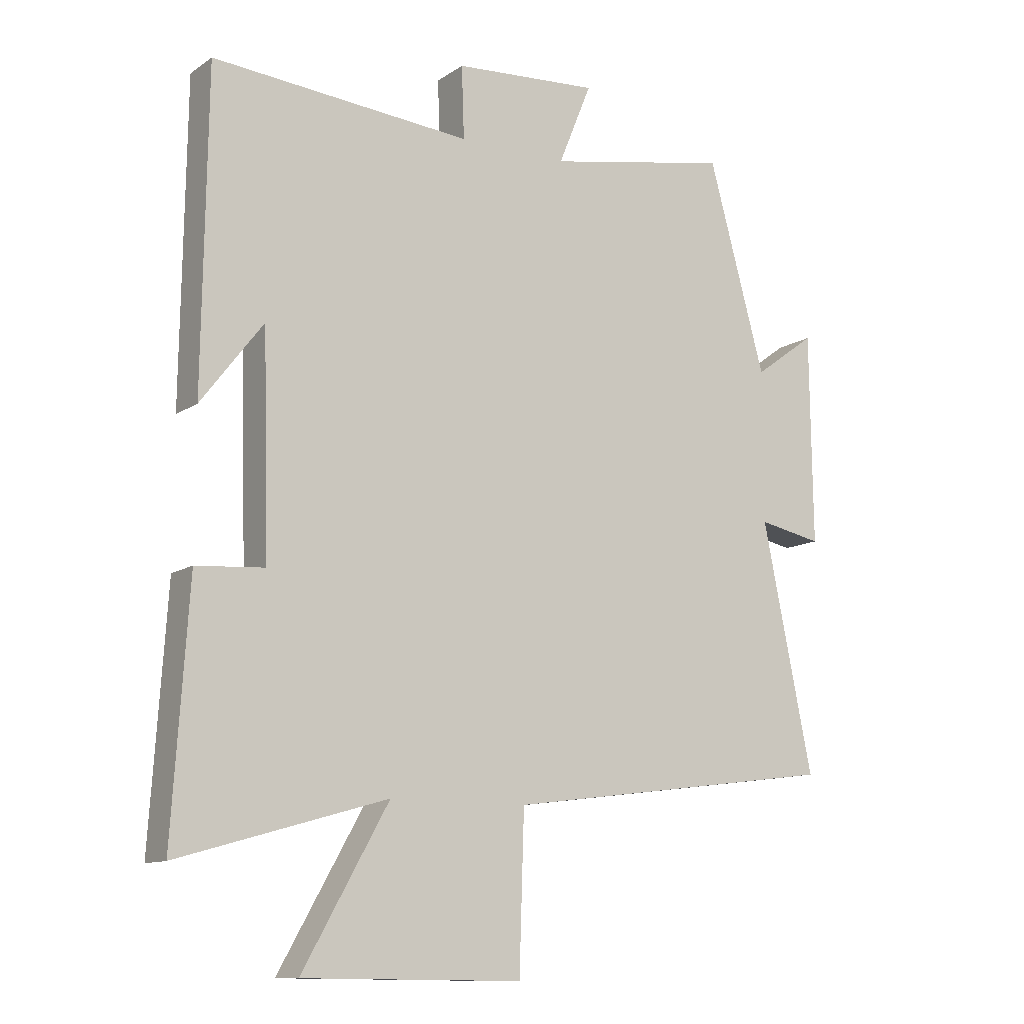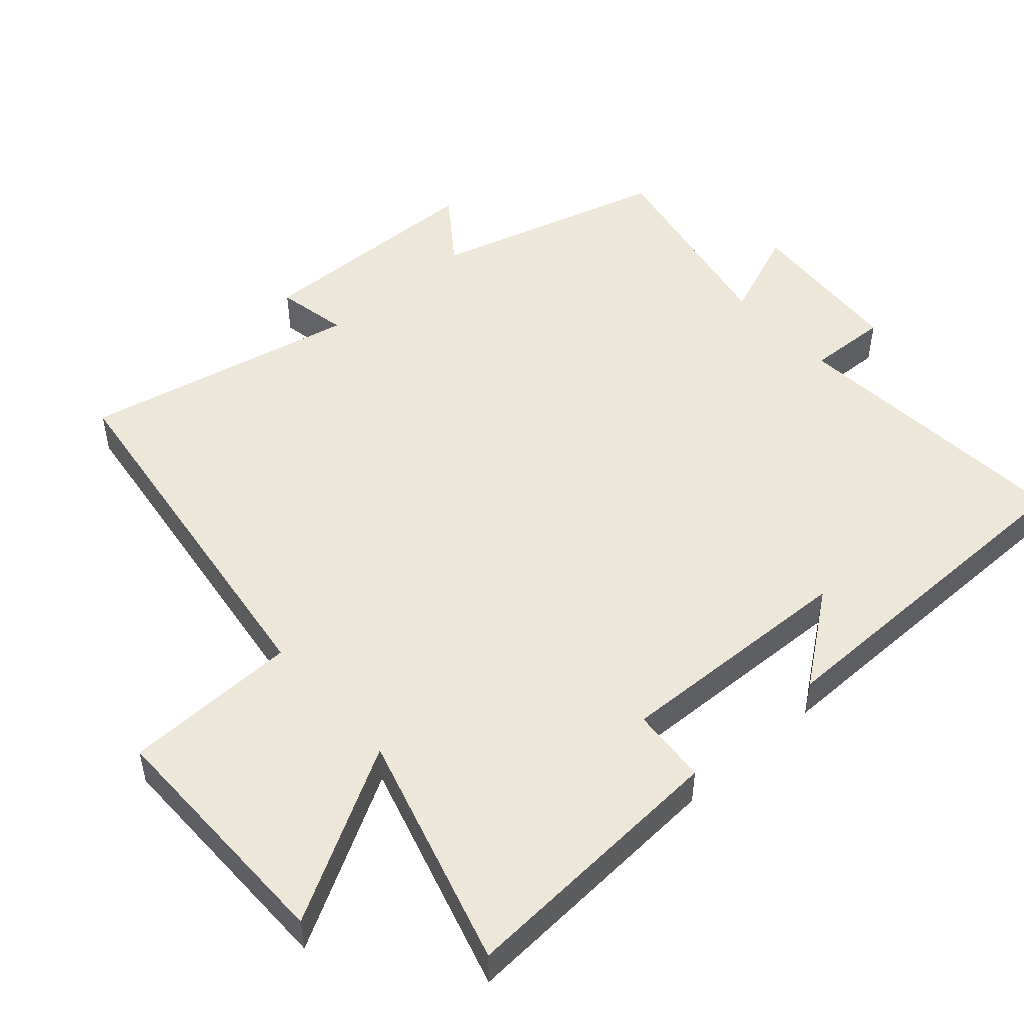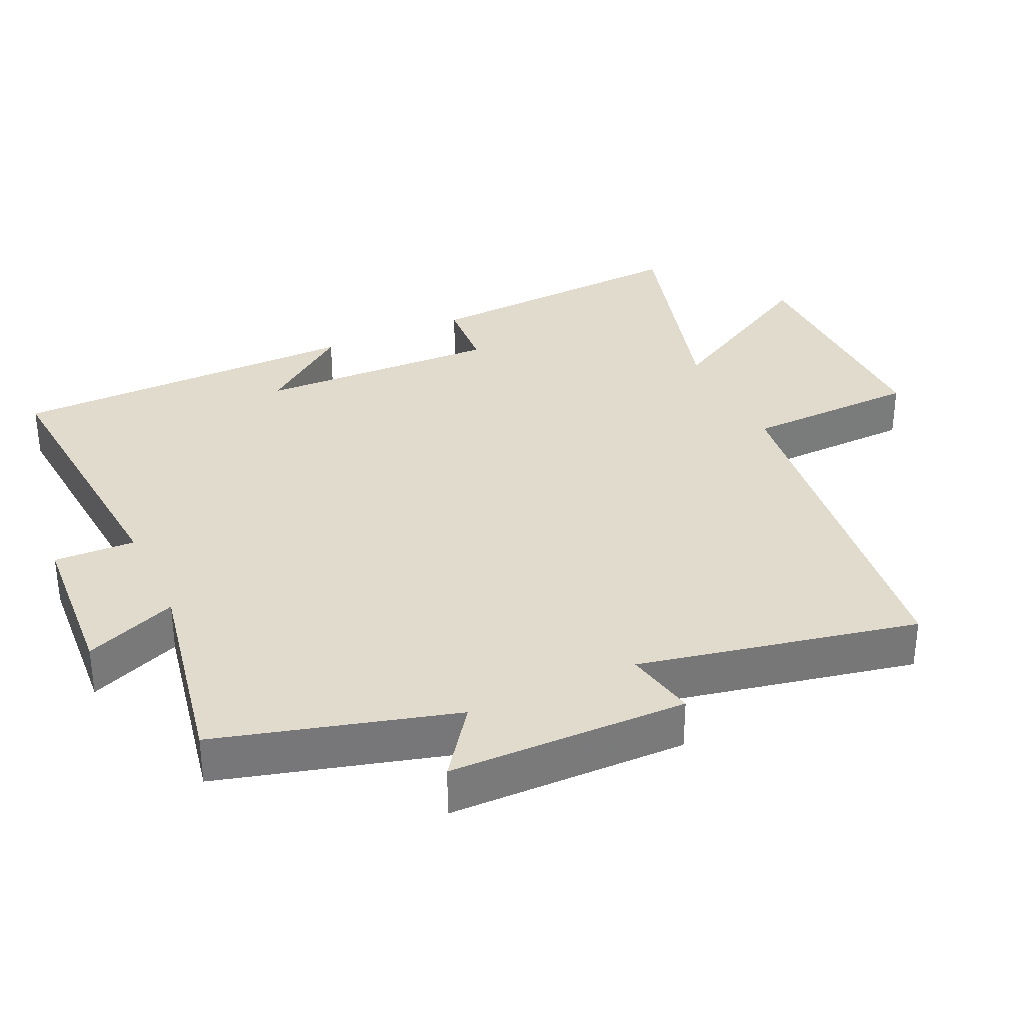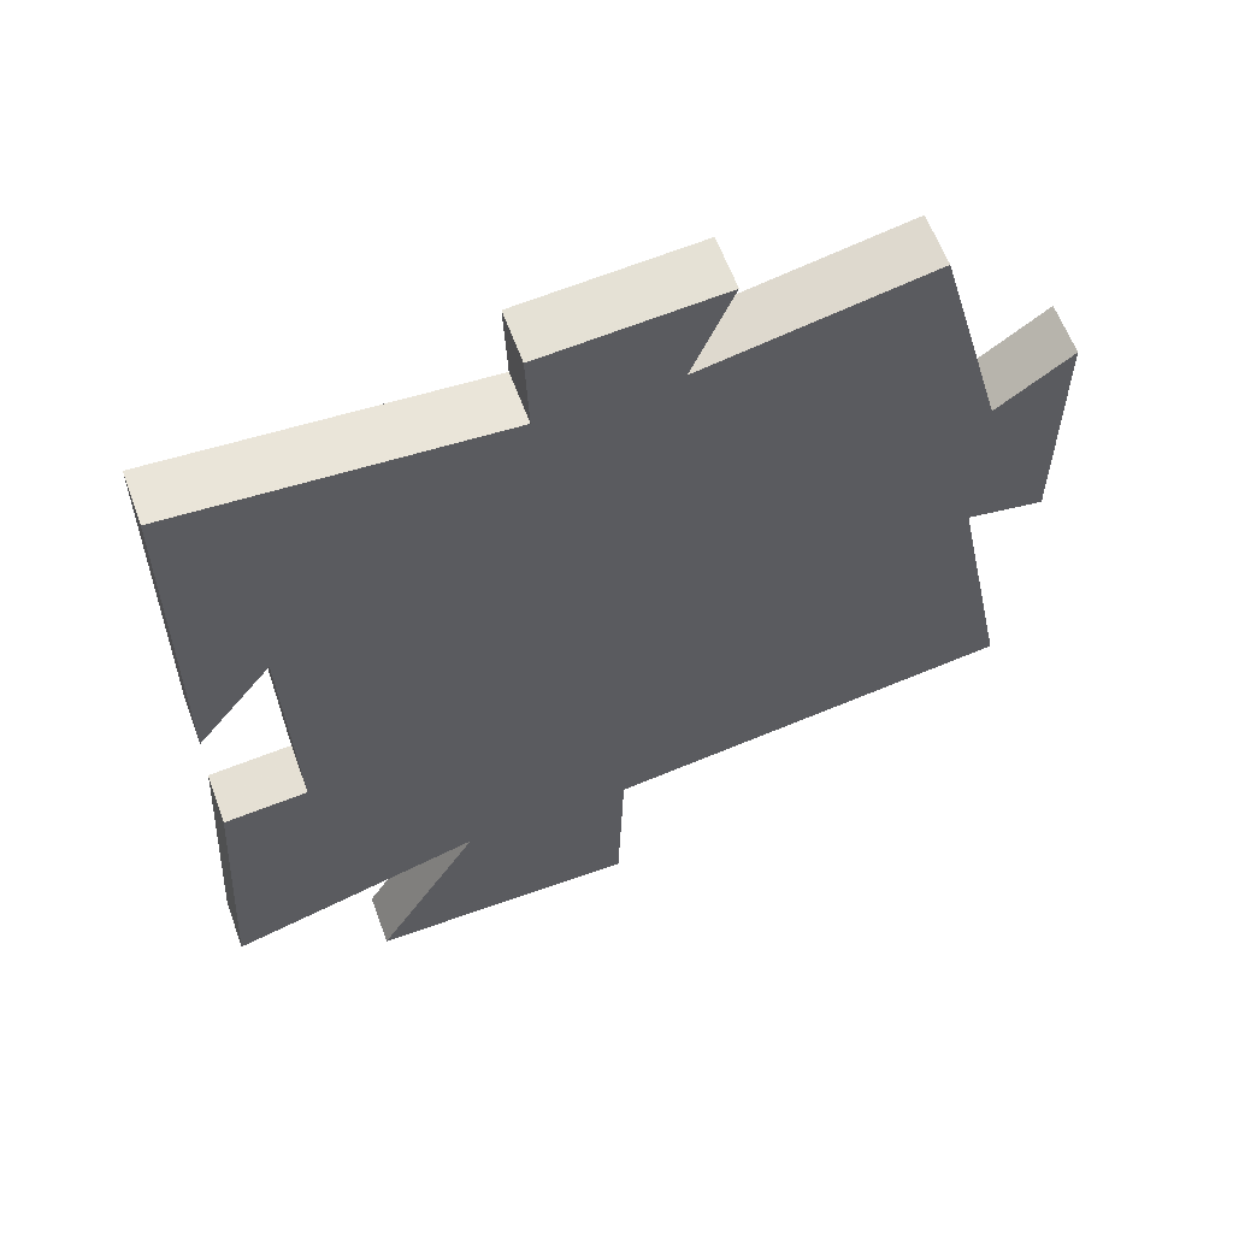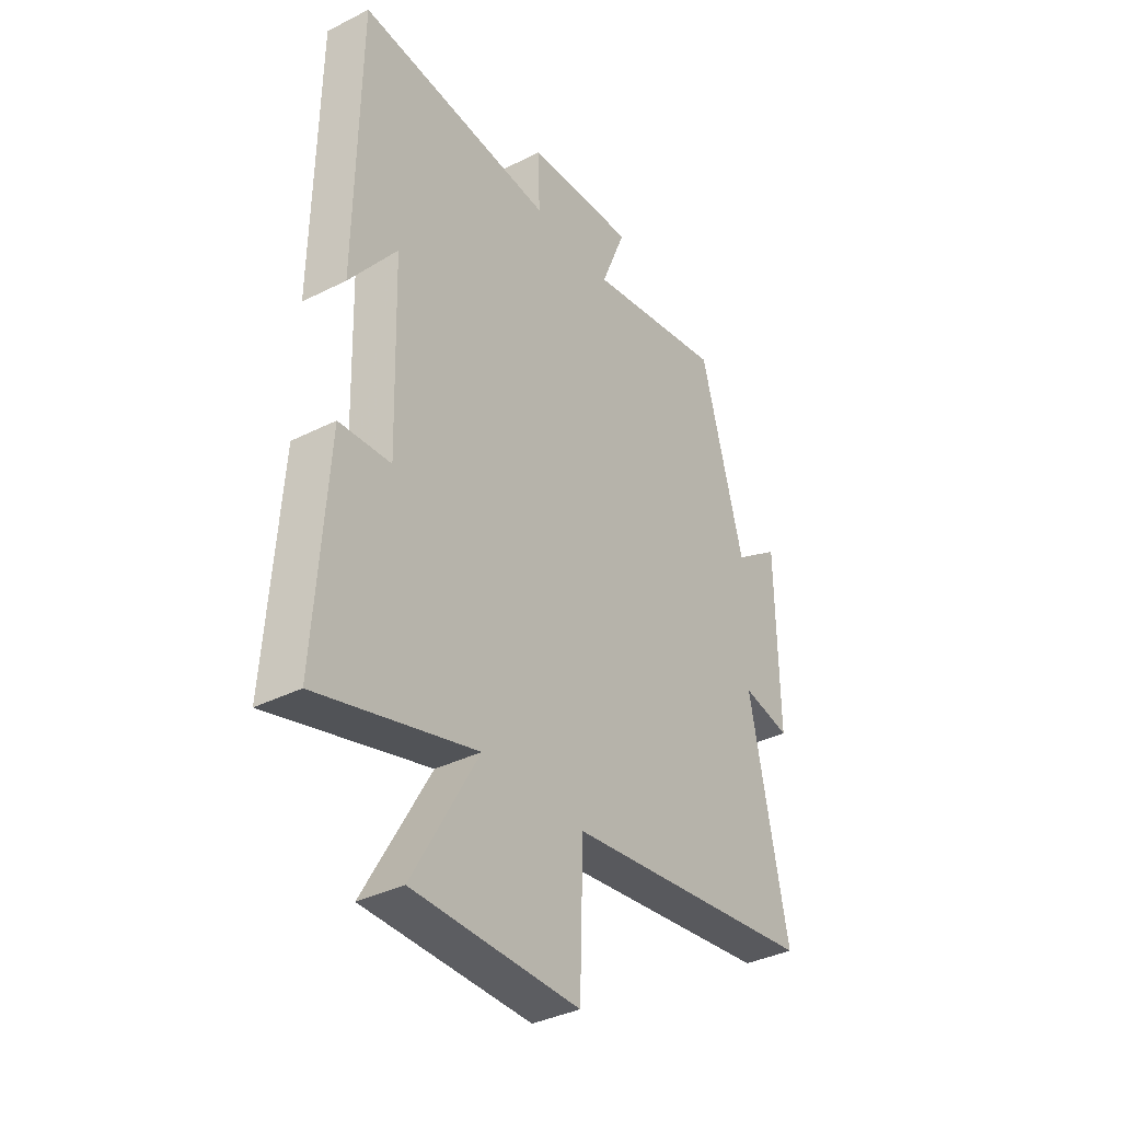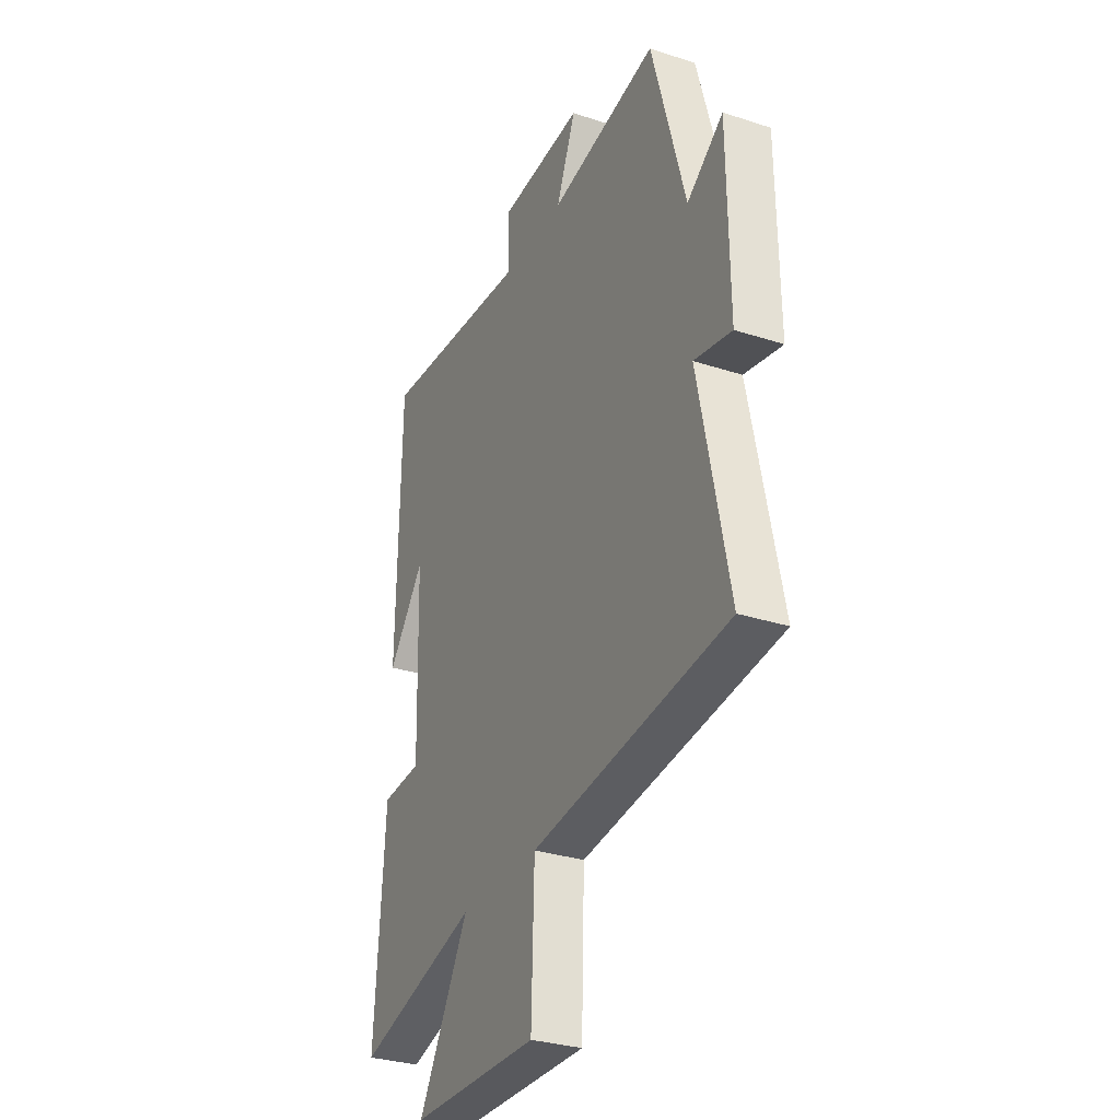
<metadata>
{"format":"obj","ext":"obj","renderer":"f3d","projection":"perspective","resolution":1024,"background":"white","views":[{"elev":-11.5,"azim":-33.1,"up":"+Z"},{"elev":49.7,"azim":-131.3,"up":"+Y"},{"elev":33.2,"azim":65.2,"up":"+Y"},{"elev":61.5,"azim":-20.2,"up":"+Z"},{"elev":-36.5,"azim":-56.7,"up":"+Z"},{"elev":-30.7,"azim":64.9,"up":"+Z"}]}
</metadata>
<code>
v 0.407 0.07 0.557
v 0.5 0.07 0.218
v 0.6 0.07 0.291
v 0.604 0.07 -0.051
v 0.5 0.07 -0.03
v 0.582 0.07 -0.43
v 0.037 0.07 -0.5
v 0.029 0.07 -0.751
v -0.327 0.07 -0.747
v -0.187 0.07 -0.5
v -0.526 0.07 -0.596
v -0.5 0.07 -0.199
v -0.389 0.07 -0.191
v -0.399 0.07 0.159
v -0.5 0.07 0.027
v -0.493 0.07 0.535
v -0.071 0.07 0.5
v -0.075 0.07 0.617
v 0.161 0.07 0.633
v 0.107 0.07 0.5
v 0.407 0 0.557
v 0.5 0 0.218
v 0.6 0 0.291
v 0.604 0 -0.051
v 0.5 0 -0.03
v 0.582 0 -0.43
v 0.037 0 -0.5
v 0.029 0 -0.751
v -0.327 0 -0.747
v -0.187 0 -0.5
v -0.526 0 -0.596
v -0.5 0 -0.199
v -0.389 0 -0.191
v -0.399 0 0.159
v -0.5 0 0.027
v -0.493 0 0.535
v -0.071 0 0.5
v -0.075 0 0.617
v 0.161 0 0.633
v 0.107 0 0.5
f 17 18 19 20
f 14 15 16
f 14 16 17
f 13 14 17 20
f 10 11 12 13
f 7 8 9 10
f 10 13 20
f 7 10 20
f 6 7 20
f 5 6 20
f 2 3 4 5
f 1 2 5 20
f 40 39 38 37
f 36 35 34
f 37 36 34
f 40 37 34 33
f 33 32 31 30
f 30 29 28 27
f 40 33 30
f 40 30 27
f 40 27 26
f 40 26 25
f 25 24 23 22
f 40 25 22 21
f 1 21 22 2
f 2 22 23 3
f 3 23 24 4
f 4 24 25 5
f 5 25 26 6
f 6 26 27 7
f 7 27 28 8
f 8 28 29 9
f 9 29 30 10
f 10 30 31 11
f 11 31 32 12
f 12 32 33 13
f 13 33 34 14
f 14 34 35 15
f 15 35 36 16
f 16 36 37 17
f 17 37 38 18
f 18 38 39 19
f 19 39 40 20
f 20 40 21 1

</code>
